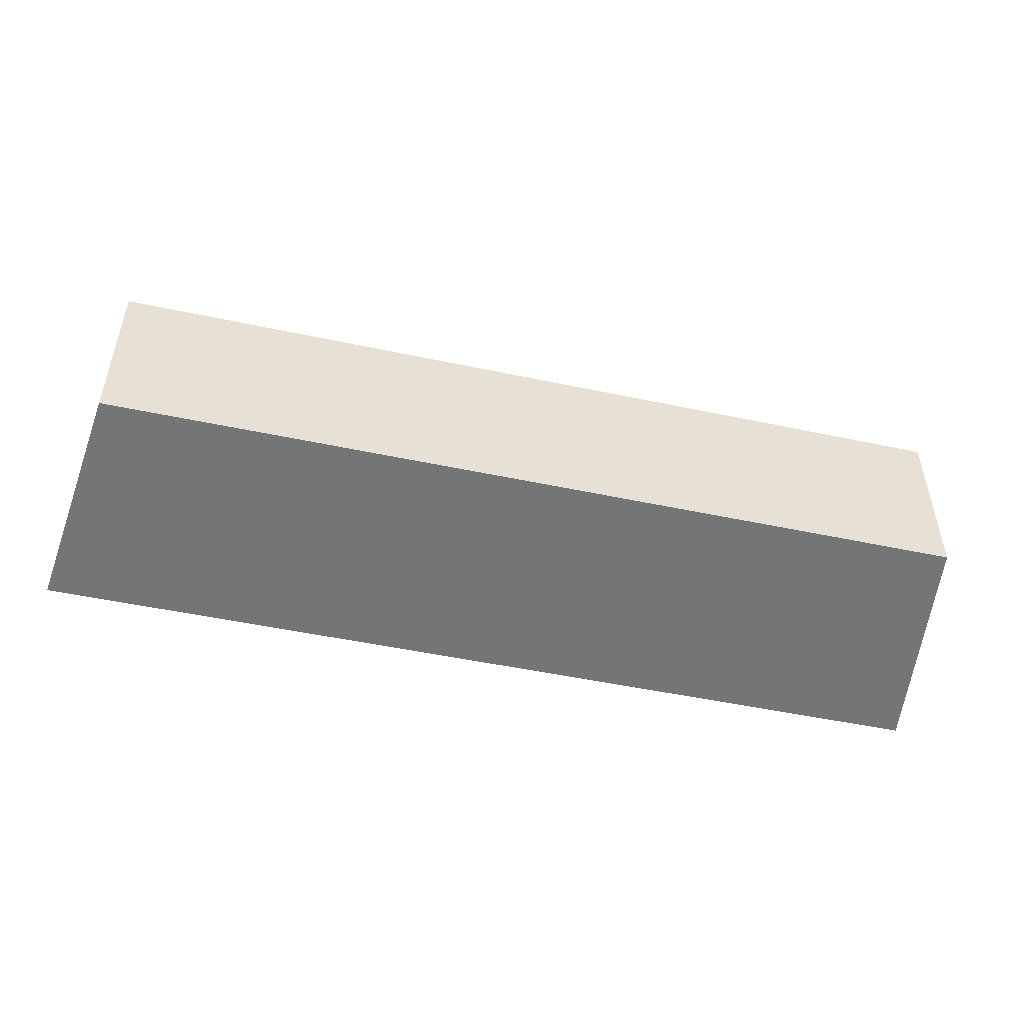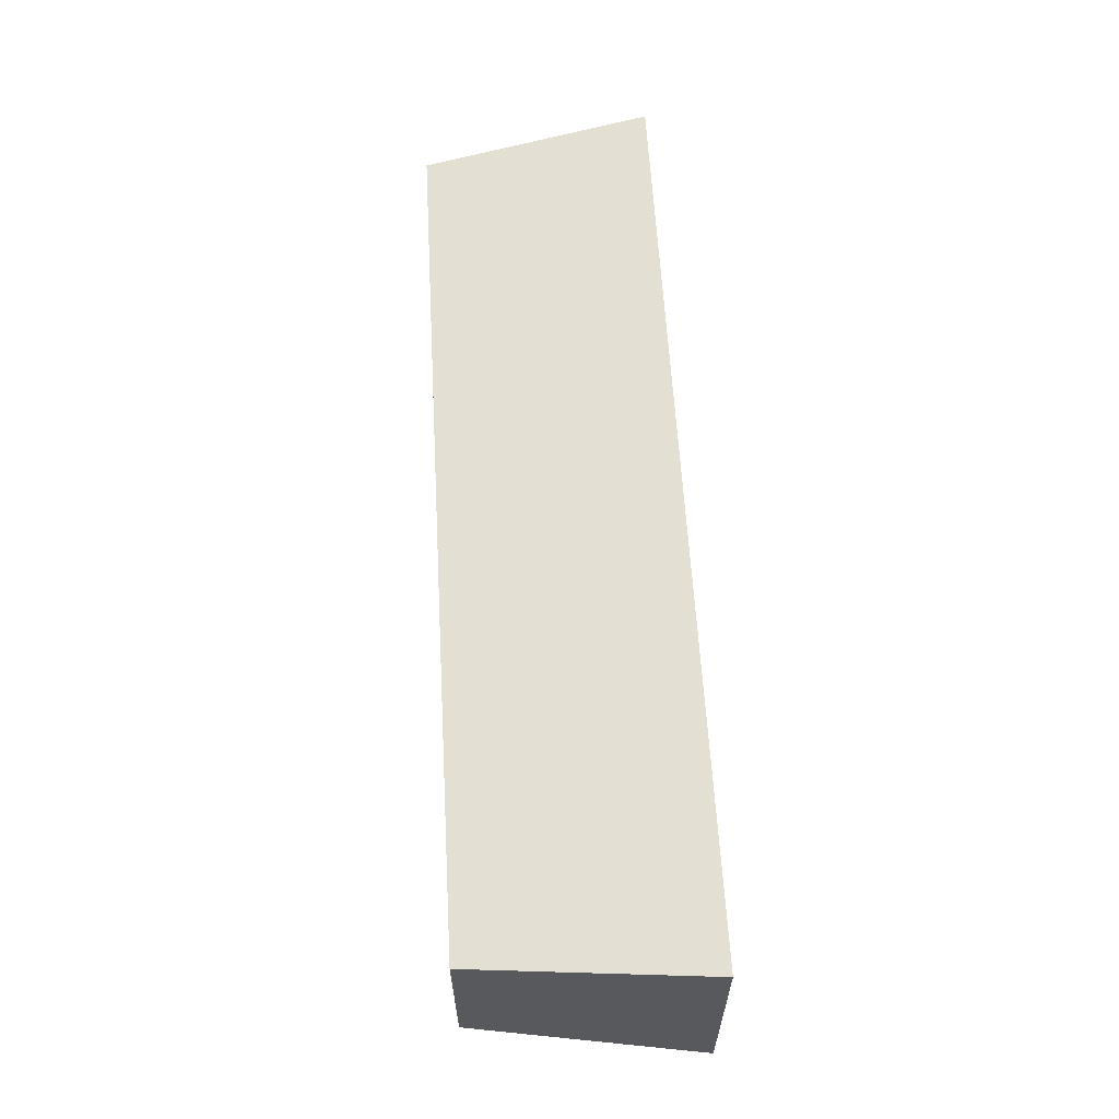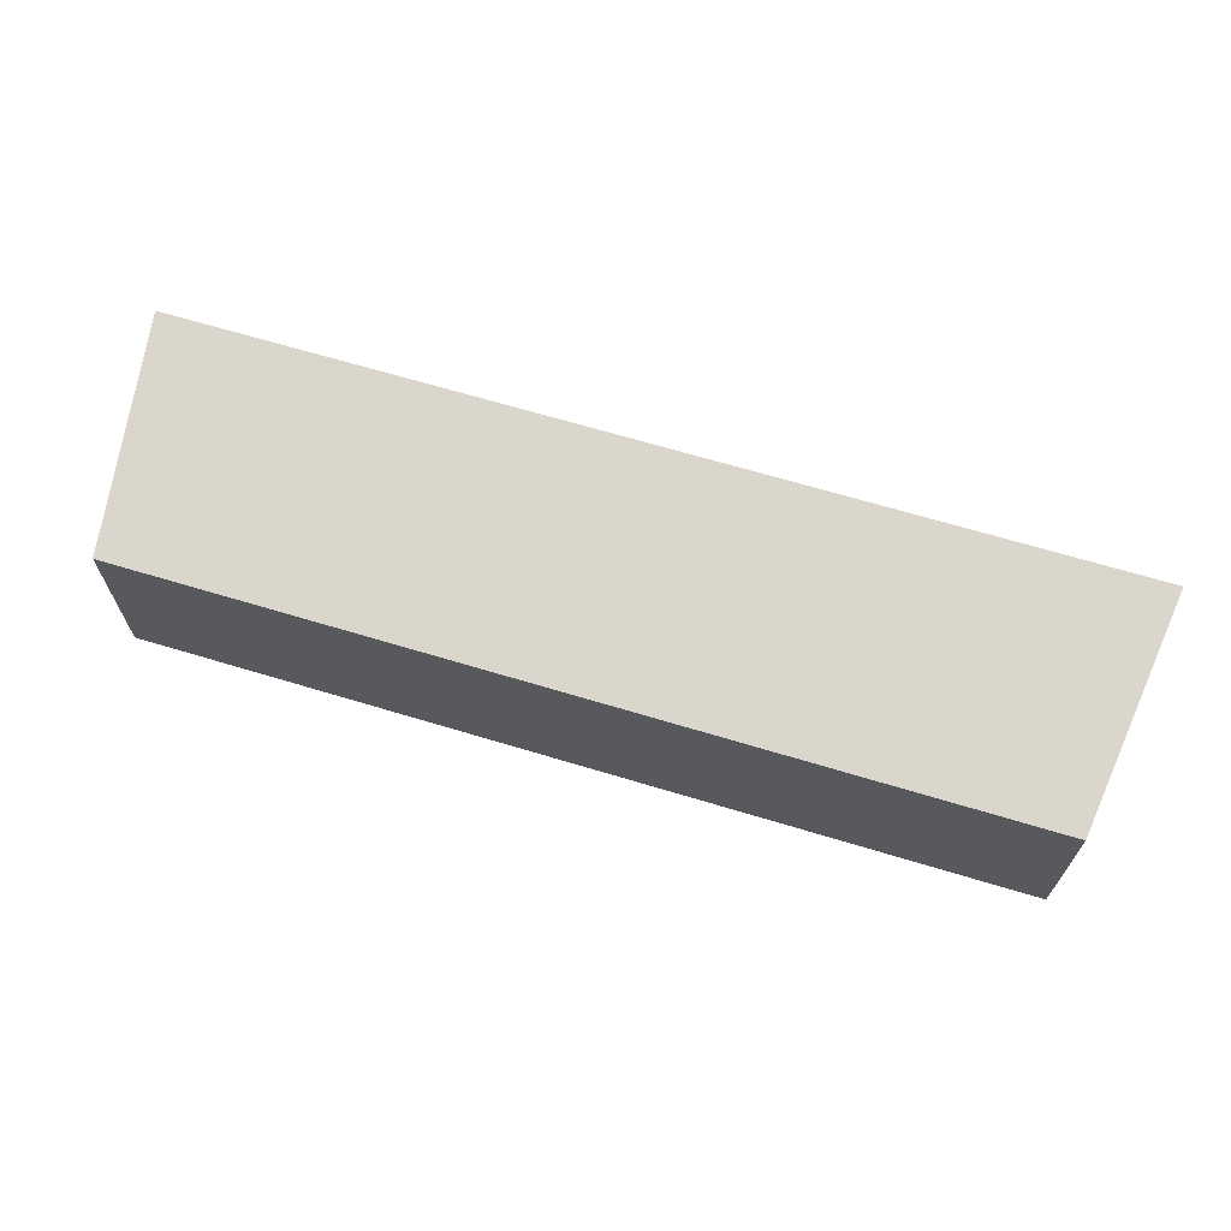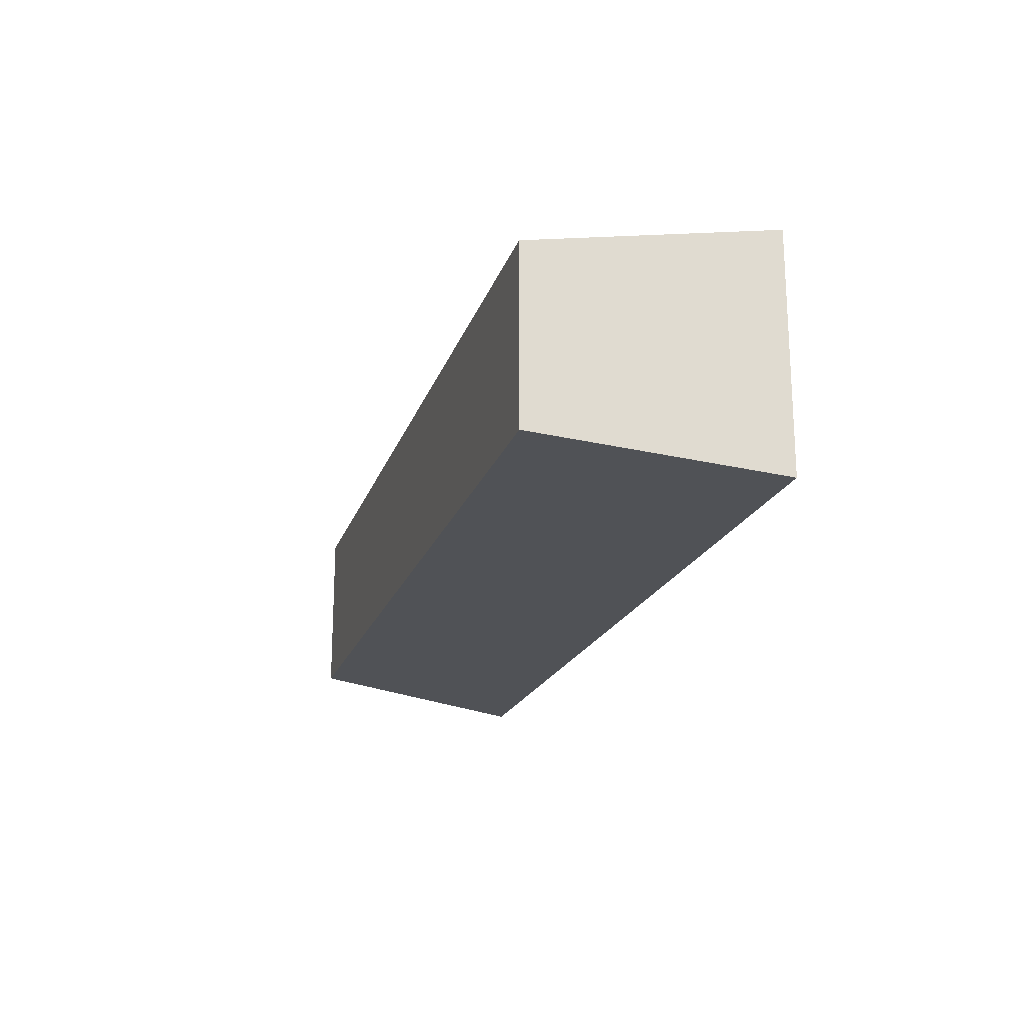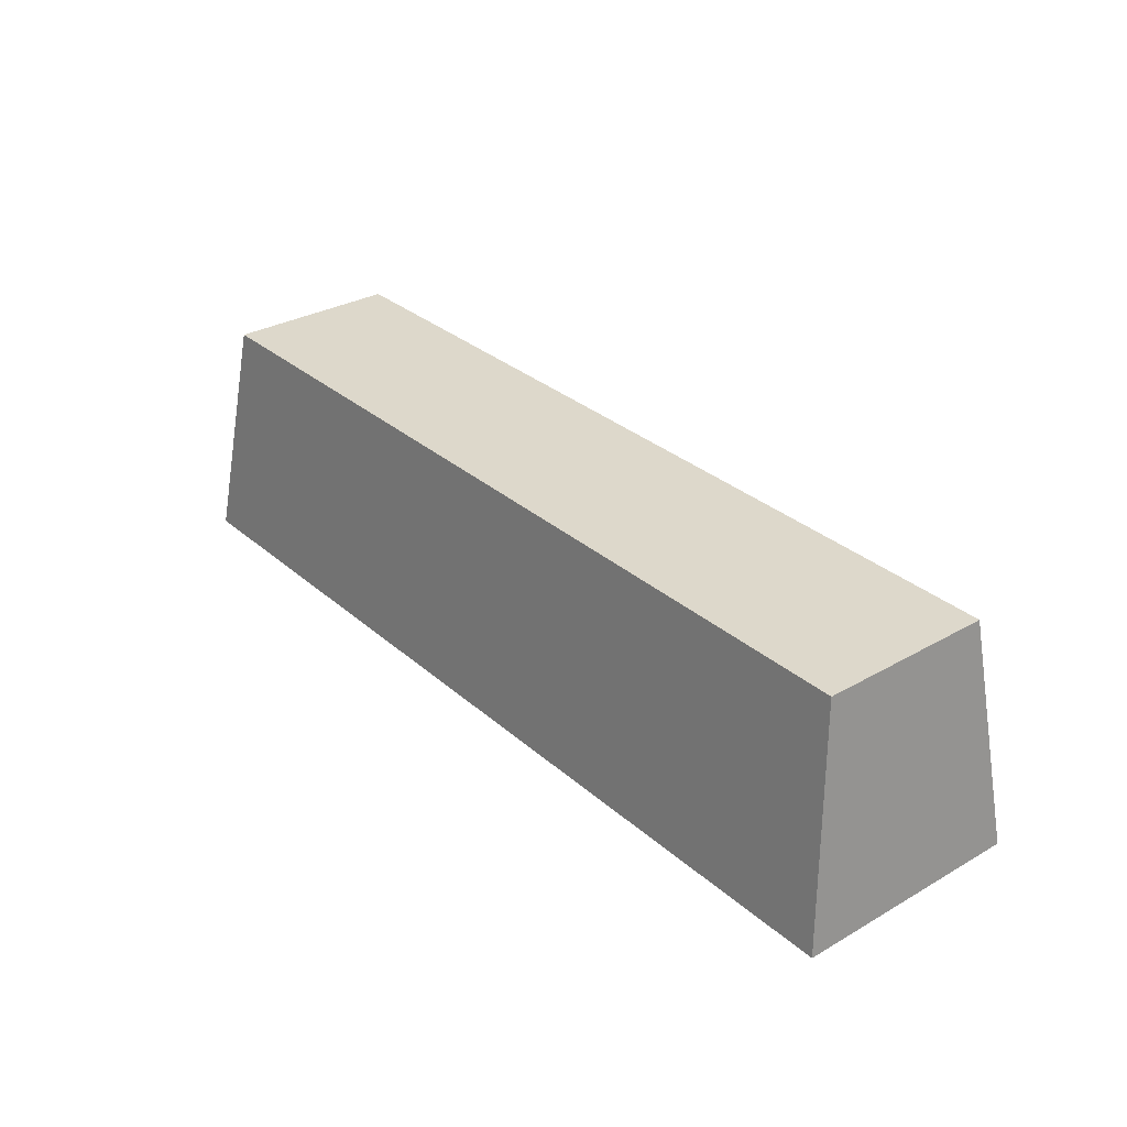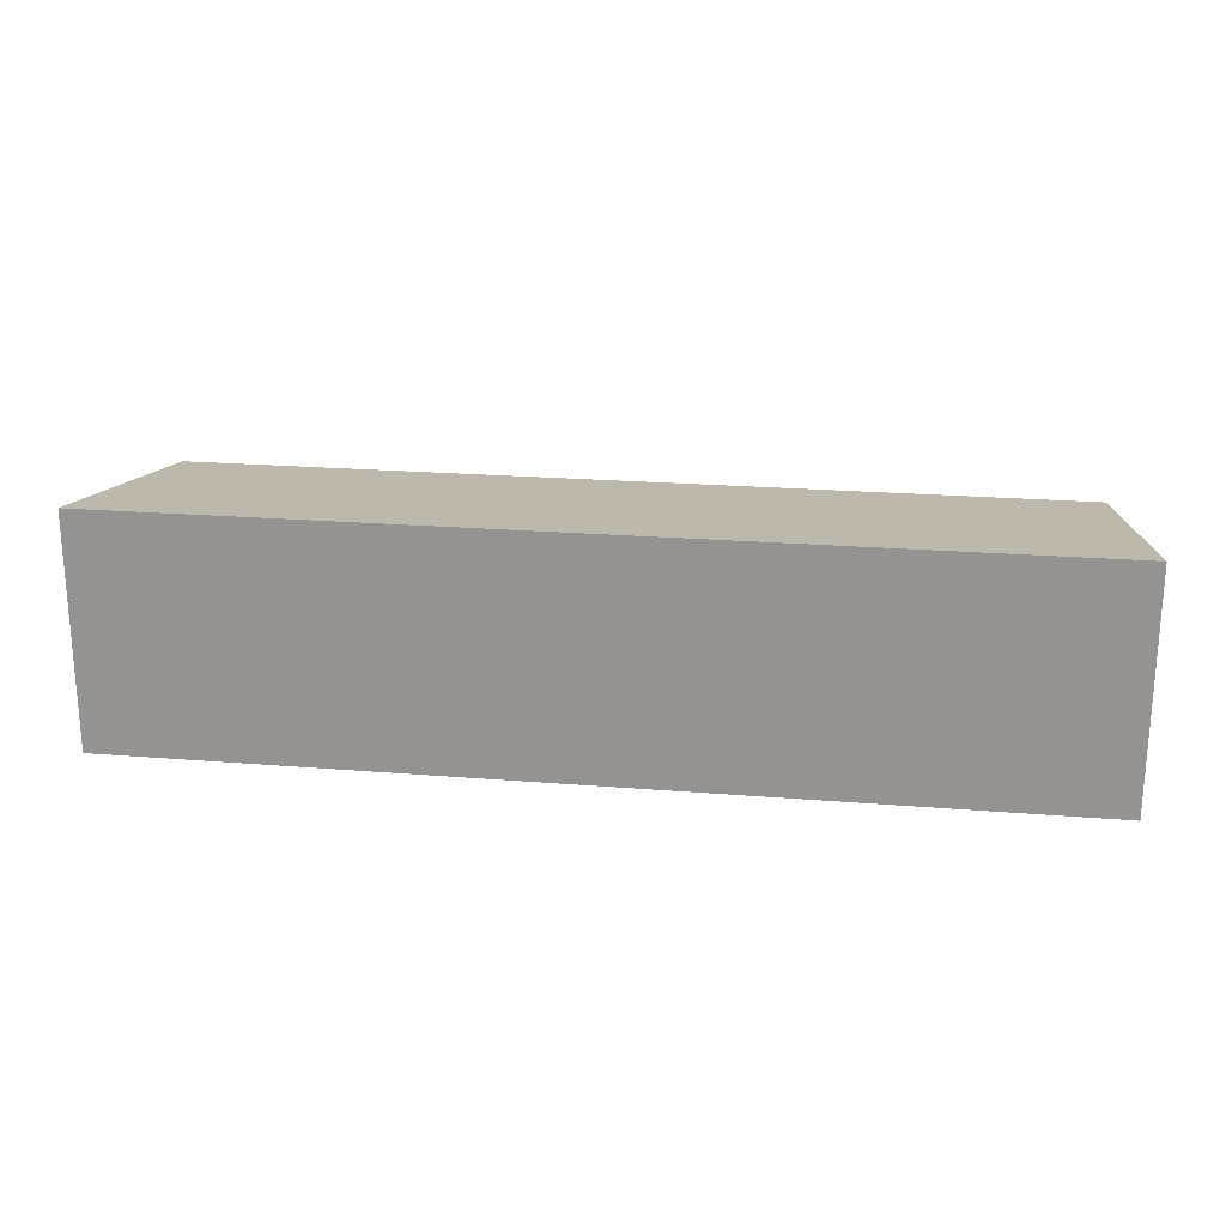
<metadata>
{"format":"obj","ext":"obj","renderer":"f3d","projection":"perspective","resolution":1024,"background":"white","views":[{"elev":-49.3,"azim":-13.3,"up":"+Y"},{"elev":60.6,"azim":86.8,"up":"+Y"},{"elev":66.5,"azim":16.9,"up":"+Y"},{"elev":-19.4,"azim":74.3,"up":"+Y"},{"elev":31.1,"azim":-129.2,"up":"+Z"},{"elev":21.6,"azim":-171.8,"up":"+Y"}]}
</metadata>
<code>
v  0 0 0
v  16 4 0
v  16 0 0
v  0 4 0
v  15.5 0.5 4
v  0.5 0.5 4
v  0.5 3.5 4
v  15.5 3.5 4
g OpenSCAD_Model
f 1 2 3
f 2 1 4
f 1 5 6
f 5 1 3
f 7 5 8
f 5 7 6
f 5 2 8
f 2 5 3
f 2 7 8
f 7 2 4
f 4 6 7
f 6 4 1

</code>
